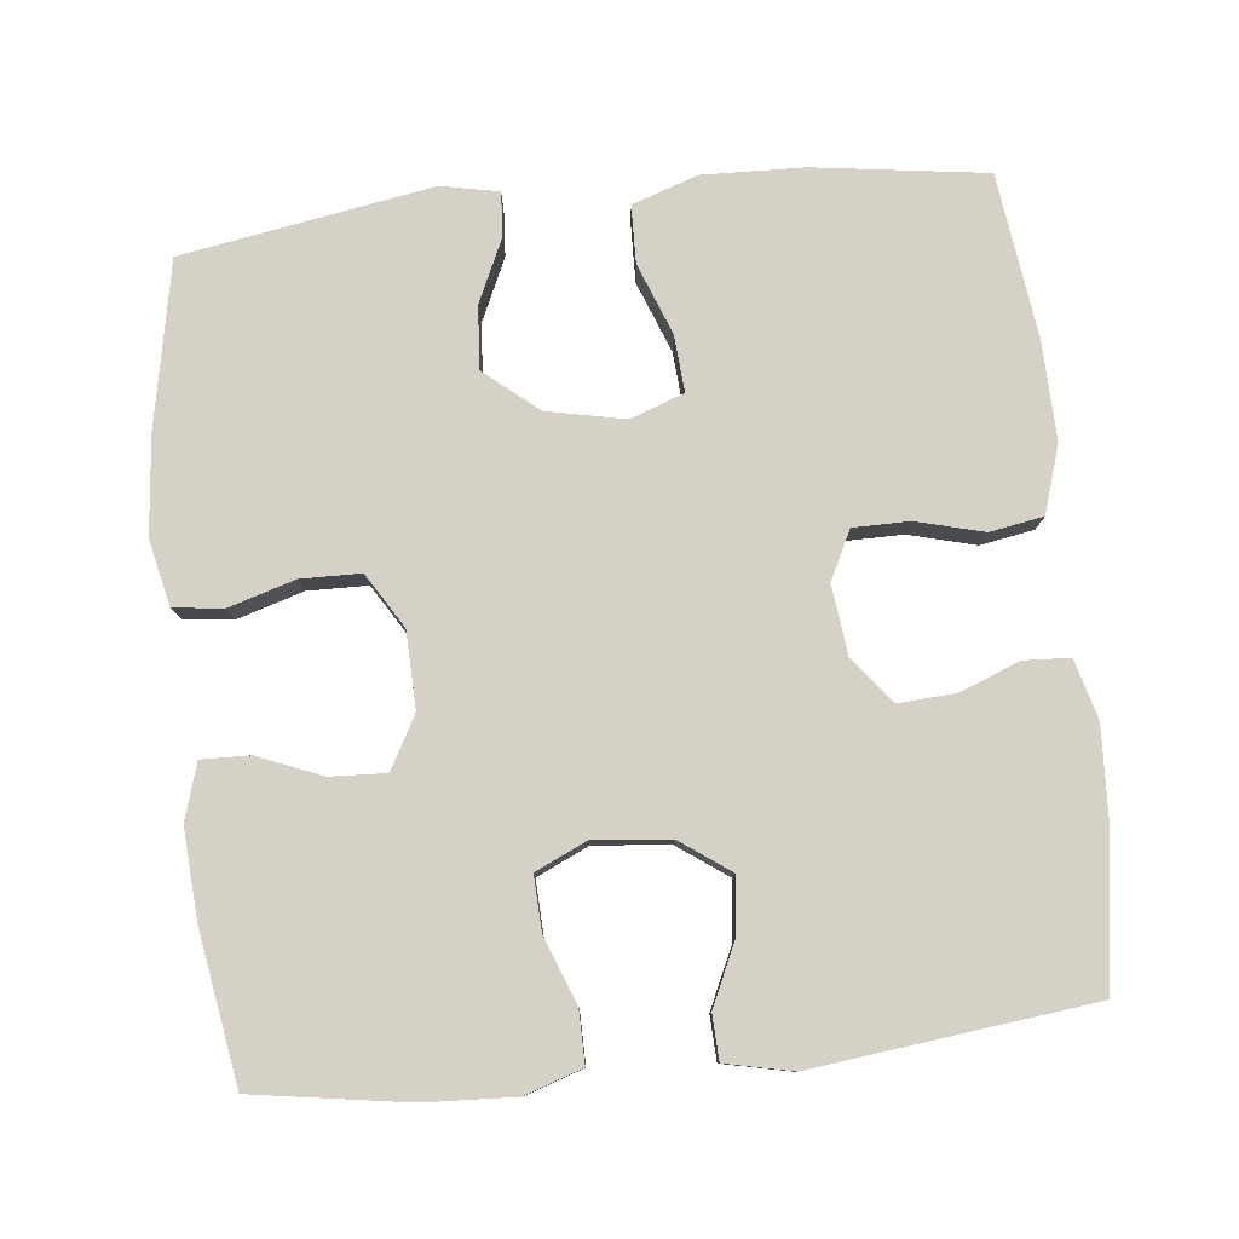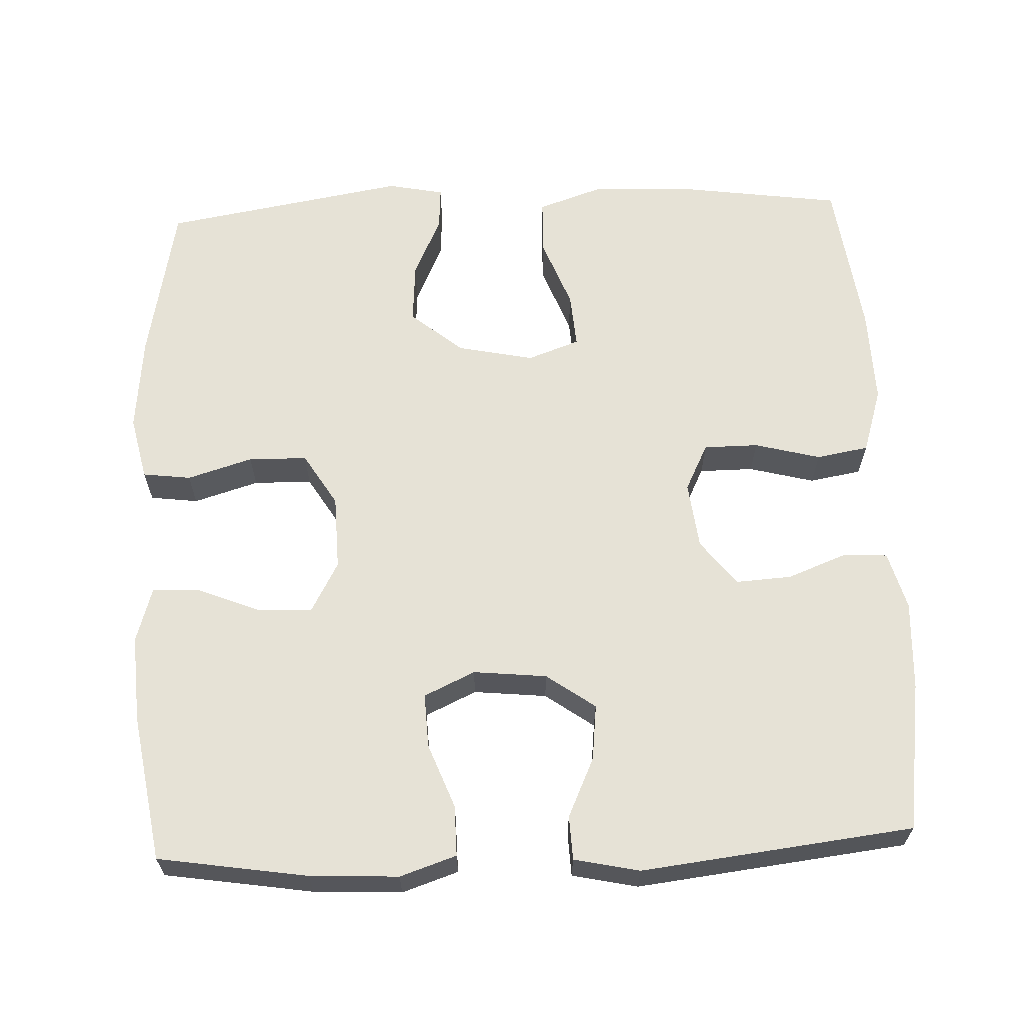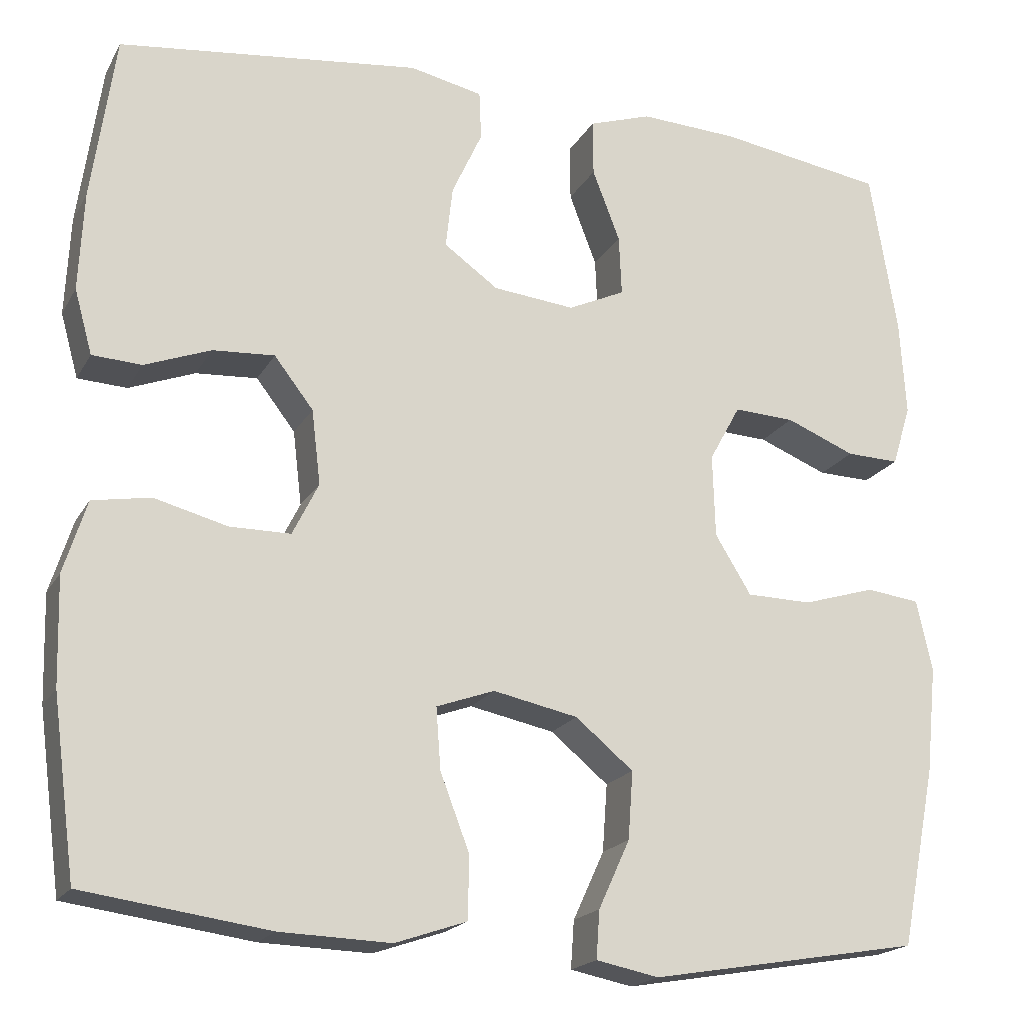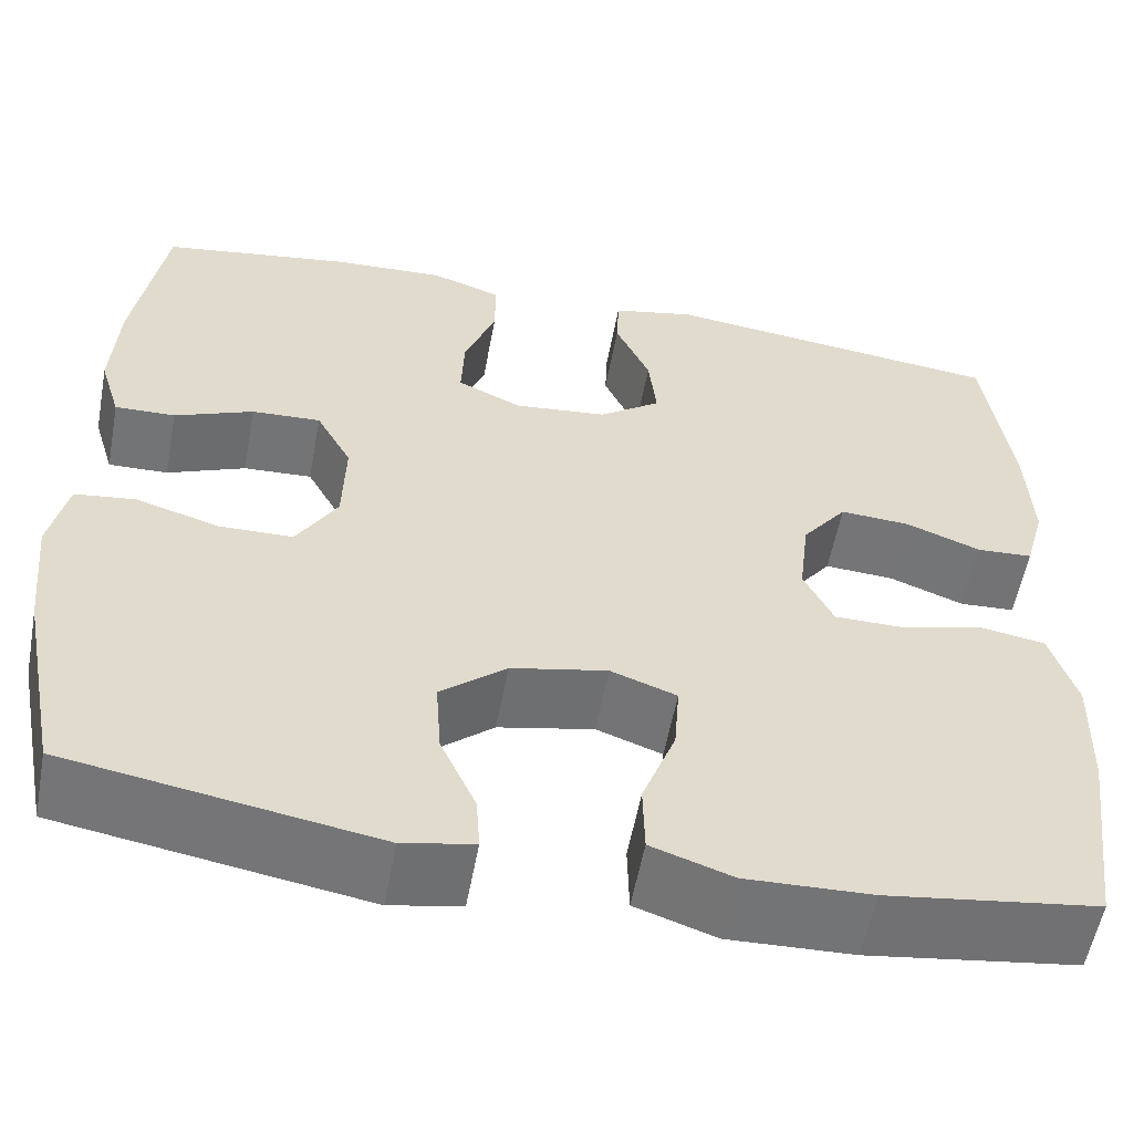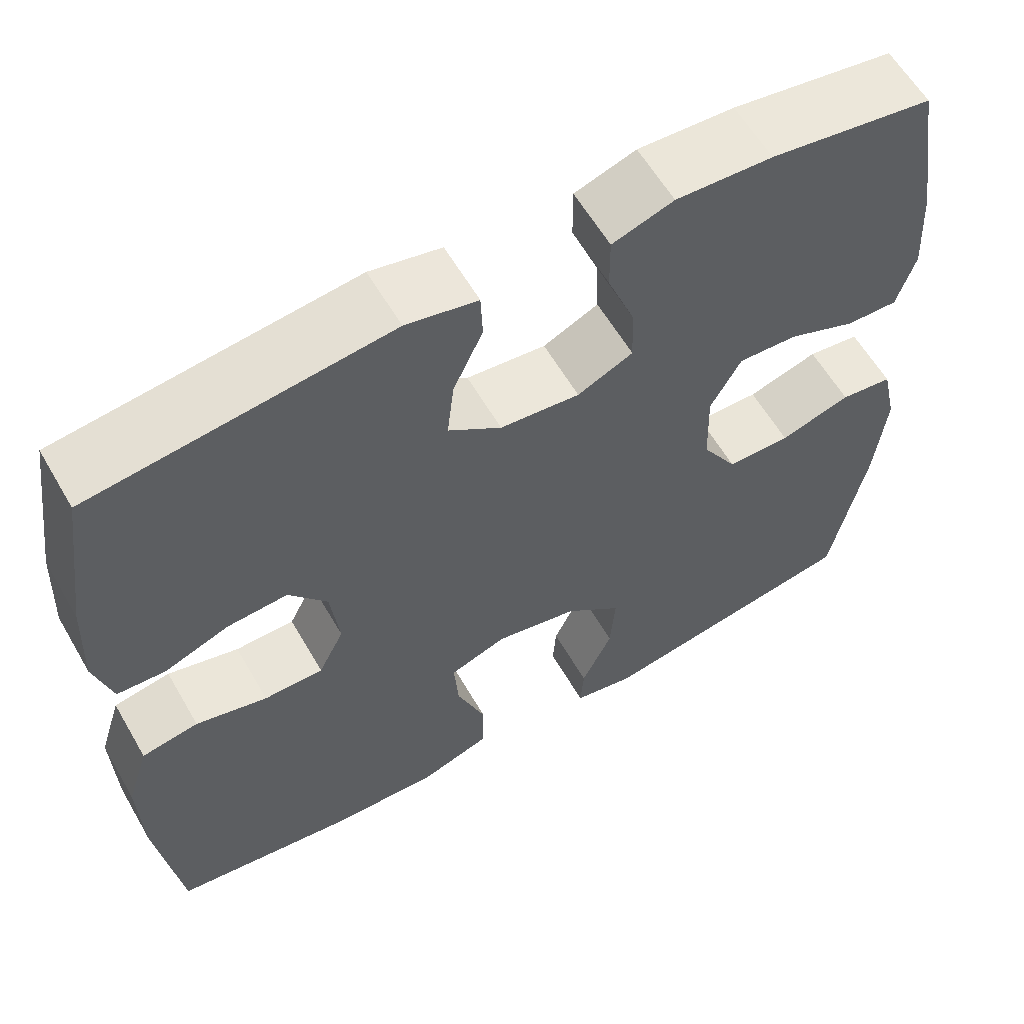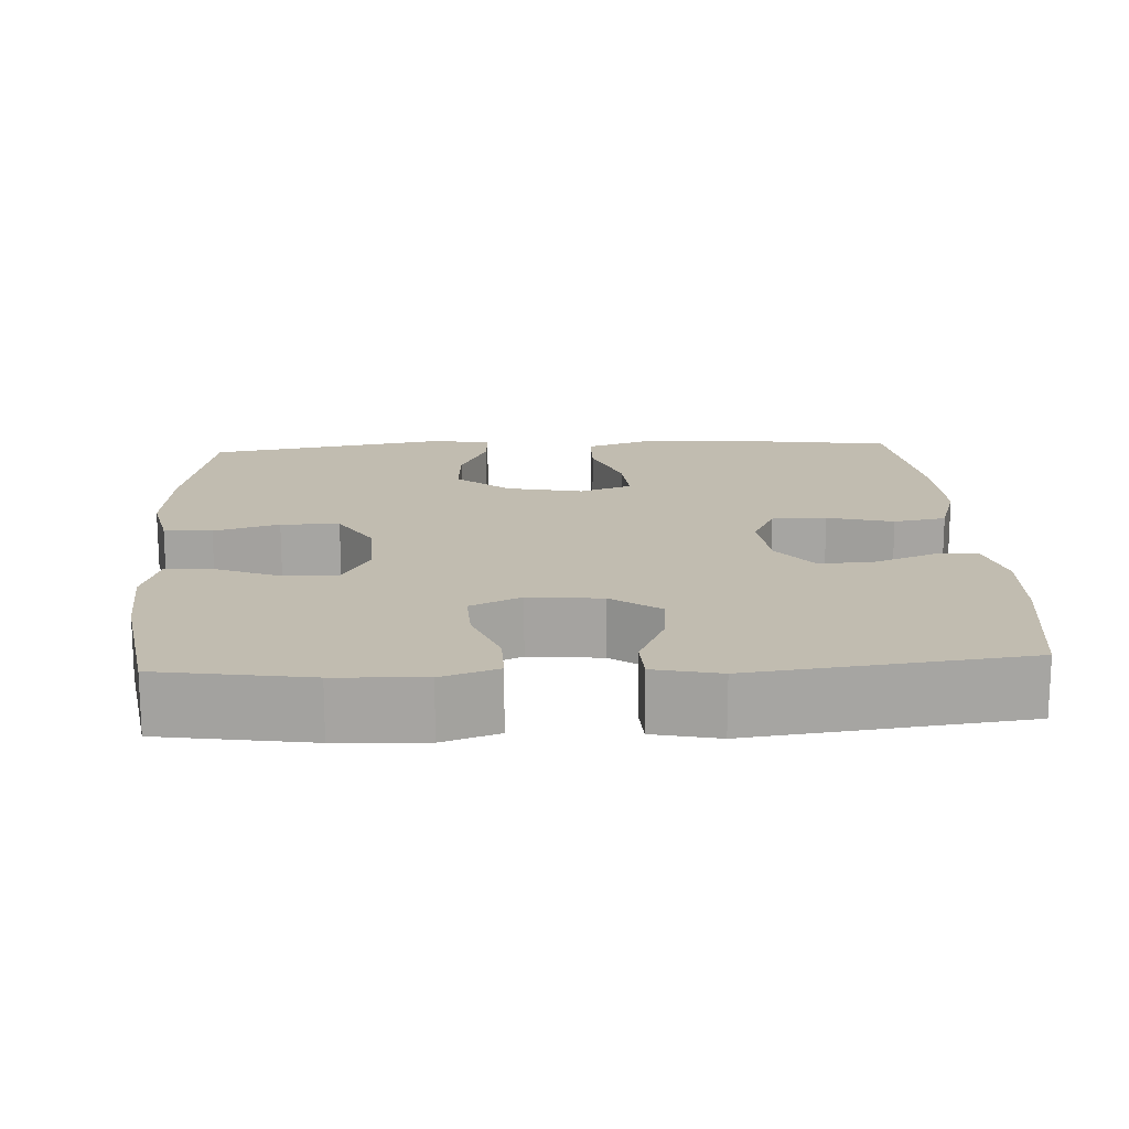
<metadata>
{"format":"obj","ext":"obj","renderer":"f3d","projection":"perspective","resolution":1024,"background":"white","views":[{"elev":79.7,"azim":-6.1,"up":"+Y"},{"elev":63.8,"azim":-2.4,"up":"+Y"},{"elev":-19.1,"azim":158.6,"up":"+Z"},{"elev":-56.3,"azim":-10.5,"up":"+Z"},{"elev":60.0,"azim":150.0,"up":"+Z"},{"elev":16.5,"azim":-3.2,"up":"+Y"}]}
</metadata>
<code>
o path4666
v -0.5306 0.0375 0.3063
v -0.538 0.0375 0.1894
v -0.5155 0.0375 0.1159
v -0.4516 0.0375 0.1179
v -0.368 0.0375 0.1519
v -0.2948 0.0375 0.1555
v -0.2571 0.0375 0.08691
v -0.2601 0.0375 -0.0134
v -0.3036 0.0375 -0.08445
v -0.3823 0.0375 -0.08582
v -0.4699 0.0375 -0.05939
v -0.5345 0.0375 -0.06764
v -0.5535 0.0375 -0.1537
v -0.5405 0.0375 -0.2831
v -0.4982 0.0375 -0.4983
v -0.1711 0.0375 -0.5538
v -0.09559 0.0375 -0.5386
v -0.09961 0.0375 -0.4809
v -0.1374 0.0375 -0.3985
v -0.1433 0.0375 -0.317
v -0.07345 0.0375 -0.2591
v 0.02895 0.0375 -0.2378
v 0.09889 0.0375 -0.263
v 0.09341 0.0375 -0.3369
v 0.05788 0.0375 -0.43
v 0.05976 0.0375 -0.5049
v 0.1457 0.0375 -0.5342
v 0.2793 0.0375 -0.5297
v 0.5035 0.0375 -0.4983
v 0.5318 0.0375 -0.2845
v 0.5354 0.0375 -0.1551
v 0.5077 0.0375 -0.06727
v 0.4374 0.0375 -0.05506
v 0.349 0.0375 -0.0782
v 0.2757 0.0375 -0.07783
v 0.2441 0.0375 -0.01422
v 0.2548 0.0375 0.07597
v 0.3021 0.0375 0.137
v 0.3766 0.0375 0.1323
v 0.4565 0.0375 0.1019
v 0.5162 0.0375 0.1052
v 0.5377 0.0375 0.183
v 0.5319 0.0375 0.3029
v 0.5035 0.0375 0.5036
v 0.1384 0.0375 0.5463
v 0.05036 0.0375 0.5274
v 0.04789 0.0375 0.4687
v 0.08457 0.0375 0.3889
v 0.09301 0.0375 0.3142
v 0.02747 0.0375 0.2675
v -0.07096 0.0375 0.2573
v -0.1395 0.0375 0.289
v -0.1364 0.0375 0.3614
v -0.1032 0.0375 0.4479
v -0.1027 0.0375 0.5158
v -0.1783 0.0375 0.541
v -0.2974 0.0375 0.535
v -0.4982 0.0375 0.5036
v -0.5306 -0.0375 0.3063
v -0.538 -0.0375 0.1894
v -0.5155 -0.0375 0.1159
v -0.4516 -0.0375 0.1179
v -0.368 -0.0375 0.1519
v -0.2948 -0.0375 0.1555
v -0.2571 -0.0375 0.08691
v -0.2601 -0.0375 -0.0134
v -0.3036 -0.0375 -0.08445
v -0.3823 -0.0375 -0.08582
v -0.4699 -0.0375 -0.05939
v -0.5345 -0.0375 -0.06764
v -0.5535 -0.0375 -0.1537
v -0.5405 -0.0375 -0.2831
v -0.4982 -0.0375 -0.4983
v -0.1711 -0.0375 -0.5538
v -0.09559 -0.0375 -0.5386
v -0.09961 -0.0375 -0.4809
v -0.1374 -0.0375 -0.3985
v -0.1433 -0.0375 -0.317
v -0.07345 -0.0375 -0.2591
v 0.02895 -0.0375 -0.2378
v 0.09889 -0.0375 -0.263
v 0.09341 -0.0375 -0.3369
v 0.05788 -0.0375 -0.43
v 0.05976 -0.0375 -0.5049
v 0.1457 -0.0375 -0.5342
v 0.2793 -0.0375 -0.5297
v 0.5035 -0.0375 -0.4983
v 0.5318 -0.0375 -0.2845
v 0.5354 -0.0375 -0.1551
v 0.5077 -0.0375 -0.06727
v 0.4374 -0.0375 -0.05506
v 0.349 -0.0375 -0.0782
v 0.2757 -0.0375 -0.07783
v 0.2441 -0.0375 -0.01422
v 0.2548 -0.0375 0.07597
v 0.3021 -0.0375 0.137
v 0.3766 -0.0375 0.1323
v 0.4565 -0.0375 0.1019
v 0.5162 -0.0375 0.1052
v 0.5377 -0.0375 0.183
v 0.5319 -0.0375 0.3029
v 0.5035 -0.0375 0.5036
v 0.1384 -0.0375 0.5463
v 0.05036 -0.0375 0.5274
v 0.04789 -0.0375 0.4687
v 0.08457 -0.0375 0.3889
v 0.09301 -0.0375 0.3142
v 0.02747 -0.0375 0.2675
v -0.07096 -0.0375 0.2573
v -0.1395 -0.0375 0.289
v -0.1364 -0.0375 0.3614
v -0.1032 -0.0375 0.4479
v -0.1027 -0.0375 0.5158
v -0.1783 -0.0375 0.541
v -0.2974 -0.0375 0.535
v -0.4982 -0.0375 0.5036
v -0.5345 0.0375 -0.06764
v -0.5345 0.0375 -0.06764
v -0.5535 0.0375 -0.1537
v -0.5405 0.0375 -0.2831
v -0.5306 0.0375 0.3063
v -0.538 0.0375 0.1894
v -0.5155 0.0375 0.1159
v -0.5155 0.0375 0.1159
v -0.4699 0.0375 -0.05939
v -0.4516 0.0375 0.1179
v -0.4982 0.0375 -0.4983
v -0.4982 0.0375 -0.4983
v -0.4982 0.0375 0.5036
v -0.4982 0.0375 0.5036
v -0.3823 0.0375 -0.08582
v -0.368 0.0375 0.1519
v -0.2974 0.0375 0.535
v -0.3036 0.0375 -0.08445
v -0.2948 0.0375 0.1555
v -0.2948 0.0375 0.1555
v -0.2601 0.0375 -0.0134
v -0.1783 0.0375 0.541
v -0.2571 0.0375 0.08691
v -0.1711 0.0375 -0.5538
v -0.1027 0.0375 0.5158
v -0.1027 0.0375 0.5158
v -0.1395 0.0375 0.289
v -0.1395 0.0375 0.289
v -0.1364 0.0375 0.3614
v -0.1374 0.0375 -0.3985
v -0.1433 0.0375 -0.317
v -0.09559 0.0375 -0.5386
v -0.09559 0.0375 -0.5386
v -0.07345 0.0375 -0.2591
v -0.07096 0.0375 0.2573
v -0.09961 0.0375 -0.4809
v -0.1032 0.0375 0.4479
v 0.02895 0.0375 -0.2378
v 0.02747 0.0375 0.2675
v 0.09301 0.0375 0.3142
v 0.09301 0.0375 0.3142
v 0.09889 0.0375 -0.263
v 0.09889 0.0375 -0.263
v 0.05036 0.0375 0.5274
v 0.05036 0.0375 0.5274
v 0.04789 0.0375 0.4687
v 0.08457 0.0375 0.3889
v 0.1384 0.0375 0.5463
v 0.09341 0.0375 -0.3369
v 0.05788 0.0375 -0.43
v 0.05976 0.0375 -0.5049
v 0.05976 0.0375 -0.5049
v 0.1457 0.0375 -0.5342
v 0.2793 0.0375 -0.5297
v 0.2441 0.0375 -0.01422
v 0.2548 0.0375 0.07597
v 0.2757 0.0375 -0.07783
v 0.2757 0.0375 -0.07783
v 0.3021 0.0375 0.137
v 0.349 0.0375 -0.0782
v 0.3766 0.0375 0.1323
v 0.4374 0.0375 -0.05506
v 0.4565 0.0375 0.1019
v 0.5035 0.0375 0.5036
v 0.5035 0.0375 0.5036
v 0.5077 0.0375 -0.06727
v 0.5077 0.0375 -0.06727
v 0.5162 0.0375 0.1052
v 0.5162 0.0375 0.1052
v 0.5035 0.0375 -0.4983
v 0.5035 0.0375 -0.4983
v 0.5354 0.0375 -0.1551
v 0.5377 0.0375 0.183
v 0.5319 0.0375 0.3029
v 0.5318 0.0375 -0.2845
v -0.5345 -0.0375 -0.06764
v -0.5345 -0.0375 -0.06764
v -0.5535 -0.0375 -0.1537
v -0.5405 -0.0375 -0.2831
v -0.5306 -0.0375 0.3063
v -0.538 -0.0375 0.1894
v -0.5155 -0.0375 0.1159
v -0.5155 -0.0375 0.1159
v -0.4699 -0.0375 -0.05939
v -0.4516 -0.0375 0.1179
v -0.4982 -0.0375 -0.4983
v -0.4982 -0.0375 -0.4983
v -0.4982 -0.0375 0.5036
v -0.4982 -0.0375 0.5036
v -0.3823 -0.0375 -0.08582
v -0.368 -0.0375 0.1519
v -0.2974 -0.0375 0.535
v -0.3036 -0.0375 -0.08445
v -0.2948 -0.0375 0.1555
v -0.2948 -0.0375 0.1555
v -0.2601 -0.0375 -0.0134
v -0.1783 -0.0375 0.541
v -0.2571 -0.0375 0.08691
v -0.1711 -0.0375 -0.5538
v -0.1027 -0.0375 0.5158
v -0.1027 -0.0375 0.5158
v -0.1395 -0.0375 0.289
v -0.1395 -0.0375 0.289
v -0.1364 -0.0375 0.3614
v -0.1374 -0.0375 -0.3985
v -0.1433 -0.0375 -0.317
v -0.09559 -0.0375 -0.5386
v -0.09559 -0.0375 -0.5386
v -0.07345 -0.0375 -0.2591
v -0.07096 -0.0375 0.2573
v -0.09961 -0.0375 -0.4809
v -0.1032 -0.0375 0.4479
v 0.02895 -0.0375 -0.2378
v 0.02747 -0.0375 0.2675
v 0.09301 -0.0375 0.3142
v 0.09301 -0.0375 0.3142
v 0.09889 -0.0375 -0.263
v 0.09889 -0.0375 -0.263
v 0.05036 -0.0375 0.5274
v 0.05036 -0.0375 0.5274
v 0.04789 -0.0375 0.4687
v 0.08457 -0.0375 0.3889
v 0.1384 -0.0375 0.5463
v 0.09341 -0.0375 -0.3369
v 0.05788 -0.0375 -0.43
v 0.05976 -0.0375 -0.5049
v 0.05976 -0.0375 -0.5049
v 0.1457 -0.0375 -0.5342
v 0.2793 -0.0375 -0.5297
v 0.2441 -0.0375 -0.01422
v 0.2548 -0.0375 0.07597
v 0.2757 -0.0375 -0.07783
v 0.2757 -0.0375 -0.07783
v 0.3021 -0.0375 0.137
v 0.349 -0.0375 -0.0782
v 0.3766 -0.0375 0.1323
v 0.4374 -0.0375 -0.05506
v 0.4565 -0.0375 0.1019
v 0.5035 -0.0375 0.5036
v 0.5035 -0.0375 0.5036
v 0.5077 -0.0375 -0.06727
v 0.5077 -0.0375 -0.06727
v 0.5162 -0.0375 0.1052
v 0.5162 -0.0375 0.1052
v 0.5035 -0.0375 -0.4983
v 0.5035 -0.0375 -0.4983
v 0.5354 -0.0375 -0.1551
v 0.5377 -0.0375 0.183
v 0.5319 -0.0375 0.3029
v 0.5318 -0.0375 -0.2845
f 221 215 227
f 266 263 251
f 213 220 228
f 209 225 212
f 253 263 257
f 251 263 253
f 265 252 264
f 252 254 264
f 221 222 202
f 251 248 233
f 229 246 226
f 231 250 265
f 237 239 235
f 231 247 250
f 213 228 216
f 225 229 212
f 207 197 201
f 246 233 248
f 214 218 210
f 238 239 237
f 195 222 206
f 261 266 245
f 223 227 215
f 208 220 213
f 265 250 252
f 230 247 231
f 240 245 233
f 212 226 214
f 239 238 255
f 210 218 220
f 264 254 259
f 229 226 212
f 222 225 209
f 201 197 198
f 196 208 204
f 215 221 202
f 206 222 209
f 197 207 196
f 266 233 245
f 233 246 229
f 238 231 255
f 206 200 194
f 226 246 230
f 246 247 230
f 194 200 192
f 226 218 214
f 195 206 194
f 244 245 240
f 251 233 266
f 242 244 241
f 210 220 208
f 196 207 210
f 255 231 265
f 202 222 195
f 210 208 196
f 241 244 240
f 118 13 71 193
f 13 14 72 71
f 1 2 60 59
f 2 124 199 60
f 11 12 70 69
f 3 4 62 61
f 14 128 203 72
f 130 1 59 205
f 10 11 69 68
f 4 5 63 62
f 57 58 116 115
f 9 10 68 67
f 5 136 211 63
f 8 9 67 66
f 56 57 115 114
f 6 7 65 64
f 15 16 74 73
f 7 8 66 65
f 142 56 114 217
f 144 53 111 219
f 19 20 78 77
f 16 149 224 74
f 20 21 79 78
f 51 52 110 109
f 18 19 77 76
f 17 18 76 75
f 54 55 113 112
f 53 54 112 111
f 21 22 80 79
f 50 51 109 108
f 157 50 108 232
f 22 159 234 80
f 161 47 105 236
f 47 48 106 105
f 45 46 104 103
f 24 25 83 82
f 25 168 243 83
f 26 27 85 84
f 48 49 107 106
f 23 24 82 81
f 27 28 86 85
f 36 37 95 94
f 174 36 94 249
f 37 38 96 95
f 34 35 93 92
f 38 39 97 96
f 33 34 92 91
f 39 40 98 97
f 181 45 103 256
f 183 33 91 258
f 40 185 260 98
f 28 187 262 86
f 31 32 90 89
f 41 42 100 99
f 43 44 102 101
f 42 43 101 100
f 30 31 89 88
f 29 30 88 87
f 146 152 140
f 191 176 188
f 138 153 145
f 134 137 150
f 178 182 188
f 176 178 188
f 190 189 177
f 177 189 179
f 146 127 147
f 176 158 173
f 154 151 171
f 156 190 175
f 162 160 164
f 156 175 172
f 138 141 153
f 150 137 154
f 132 126 122
f 171 173 158
f 139 135 143
f 163 162 164
f 120 131 147
f 186 170 191
f 148 140 152
f 133 138 145
f 190 177 175
f 155 156 172
f 165 158 170
f 137 139 151
f 164 180 163
f 135 145 143
f 189 184 179
f 154 137 151
f 147 134 150
f 126 123 122
f 121 129 133
f 140 127 146
f 131 134 147
f 122 121 132
f 191 170 158
f 158 154 171
f 163 180 156
f 131 119 125
f 151 155 171
f 171 155 172
f 119 117 125
f 151 139 143
f 120 119 131
f 169 165 170
f 176 191 158
f 167 166 169
f 135 133 145
f 121 135 132
f 180 190 156
f 127 120 147
f 135 121 133
f 166 165 169

</code>
